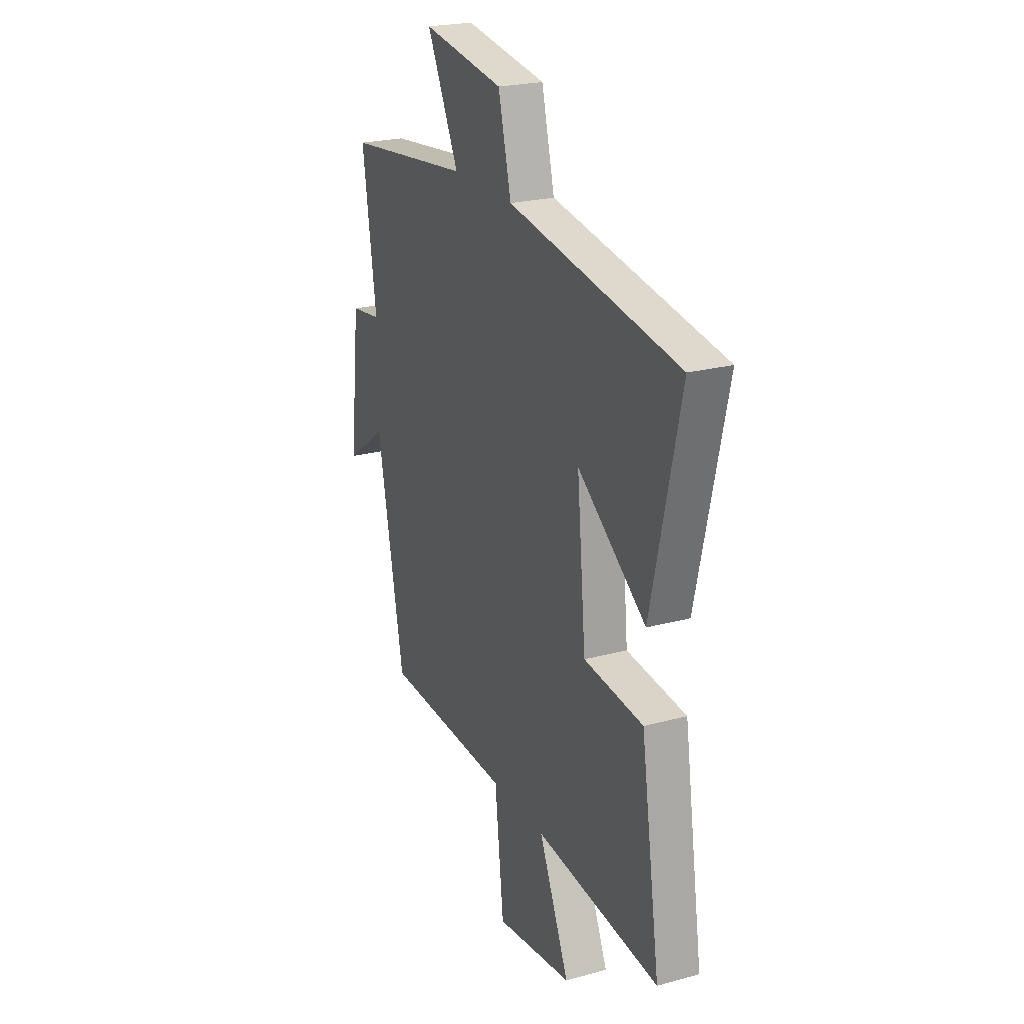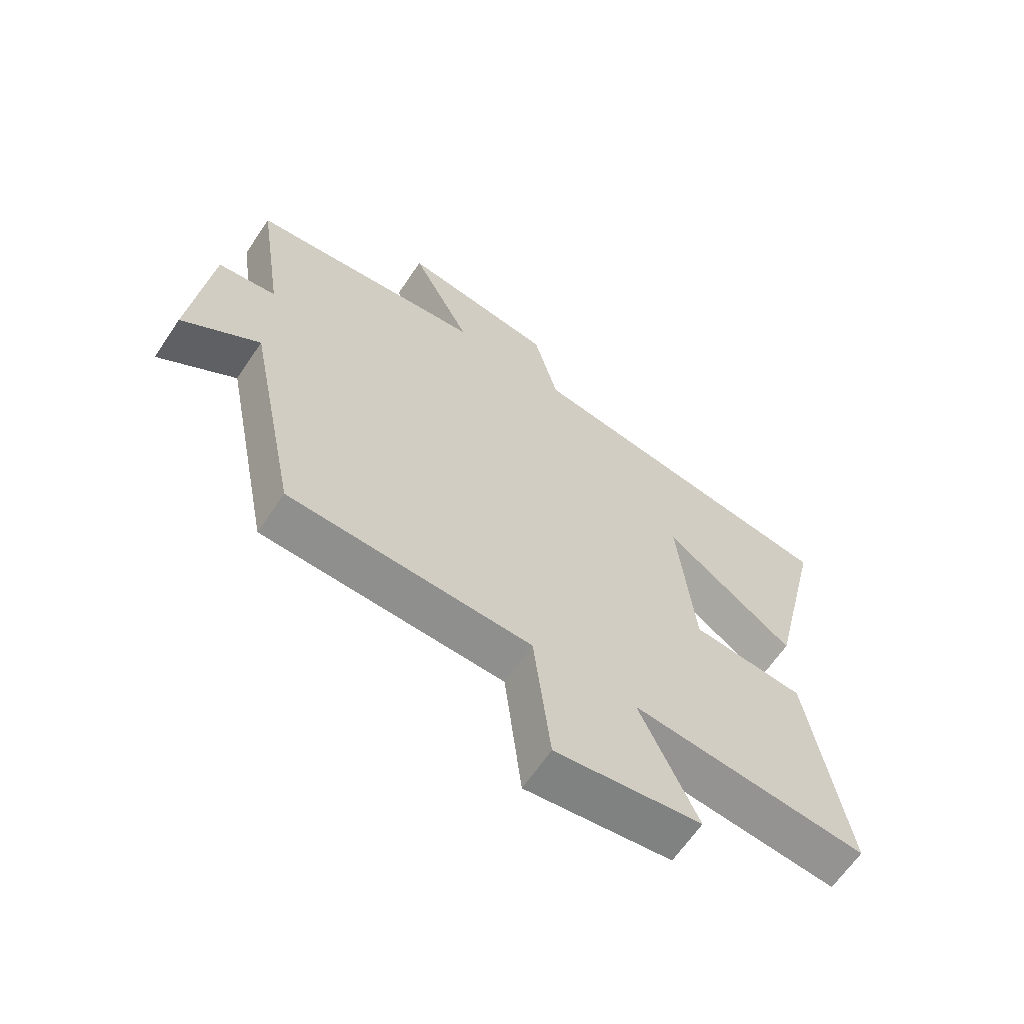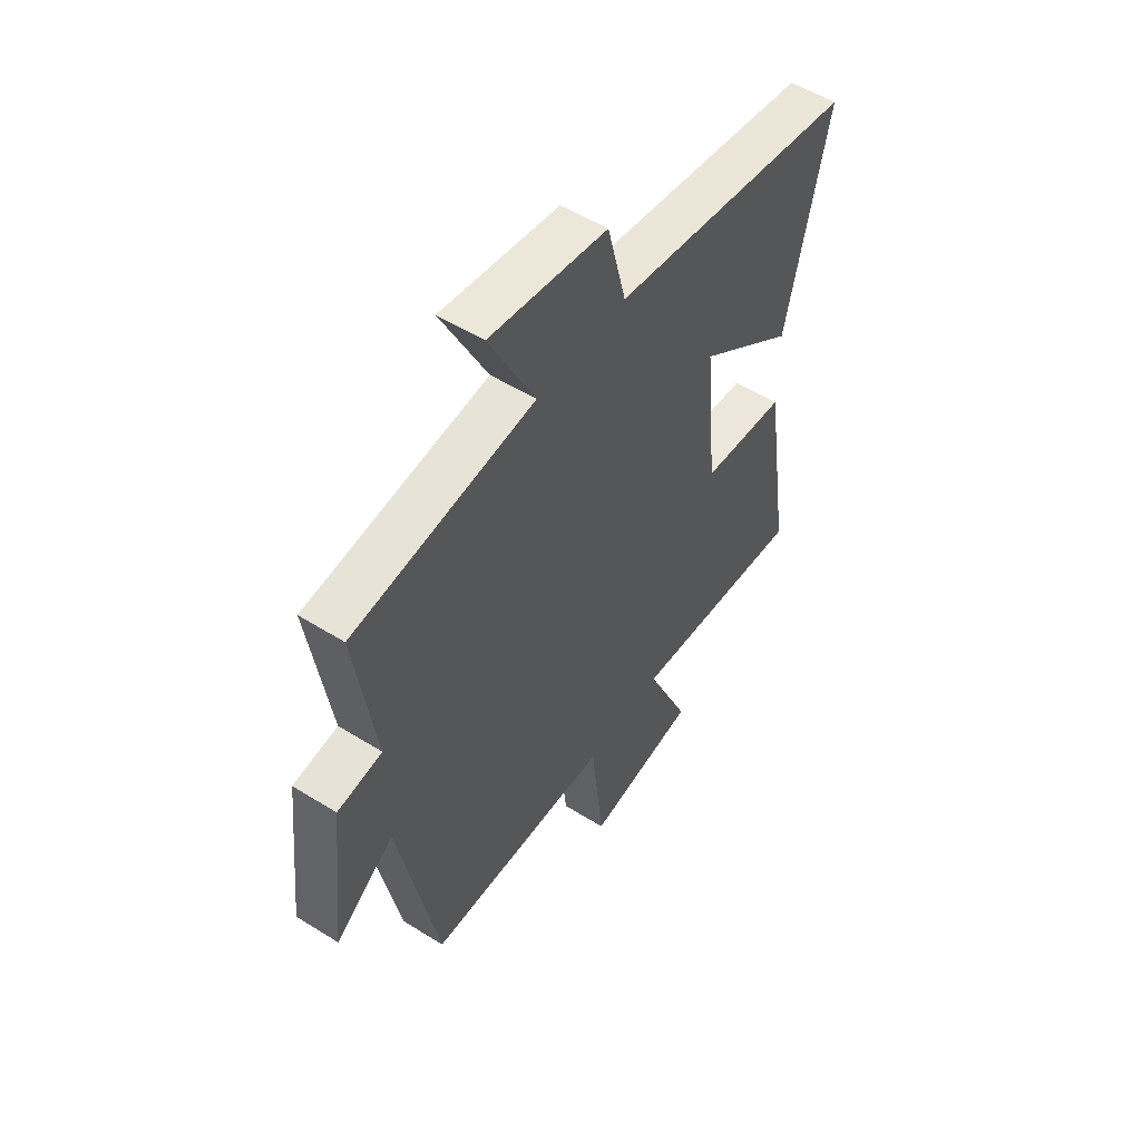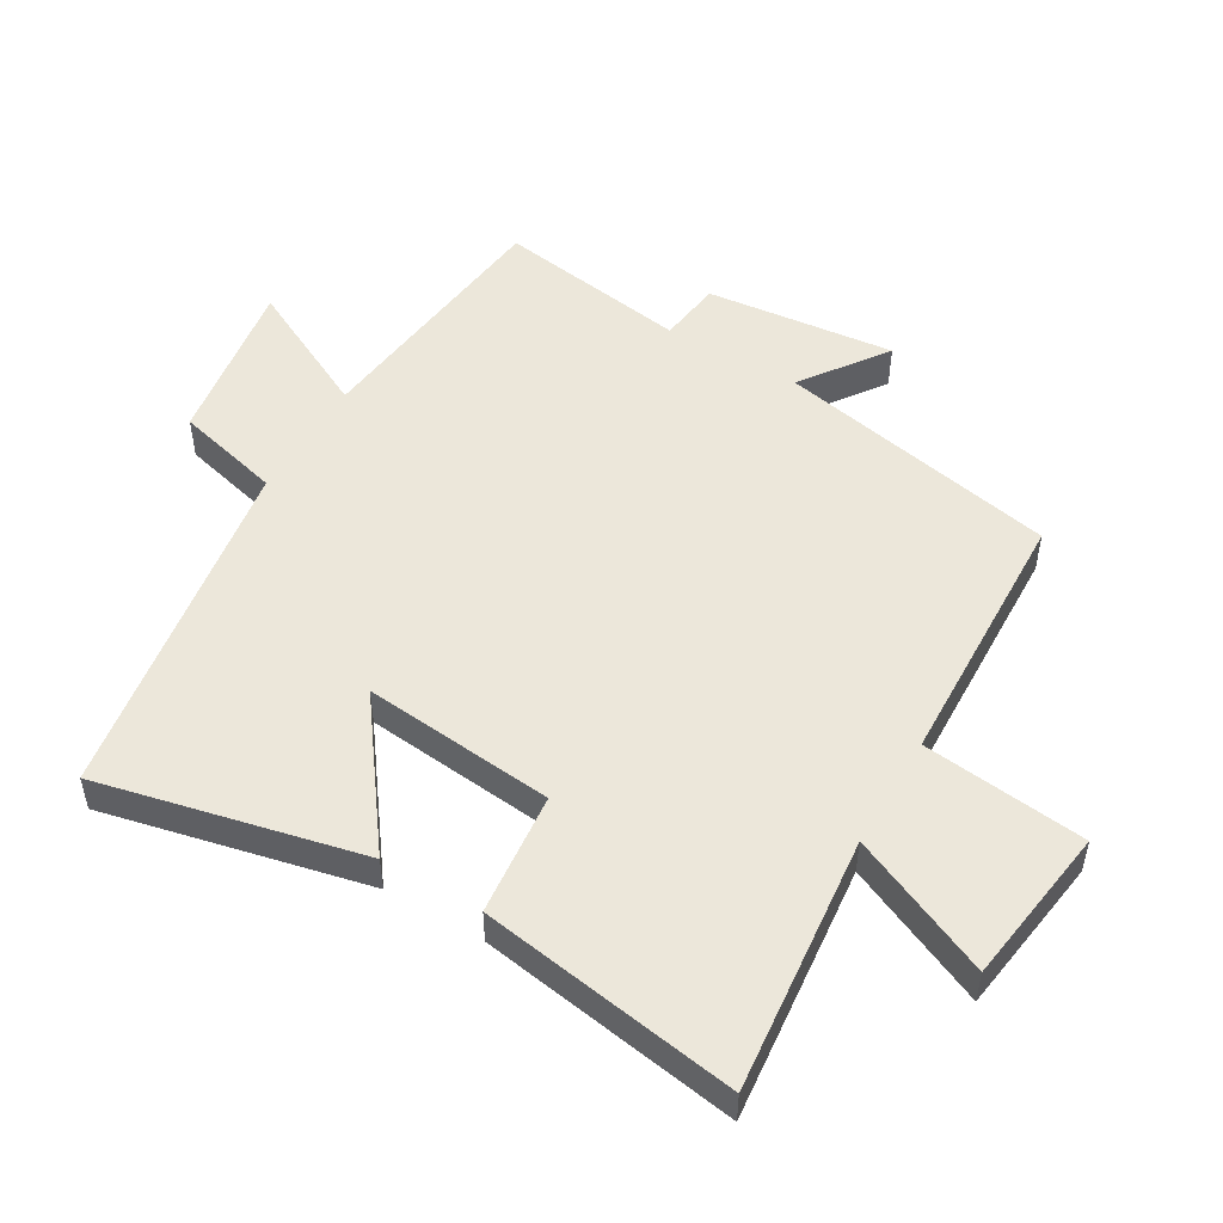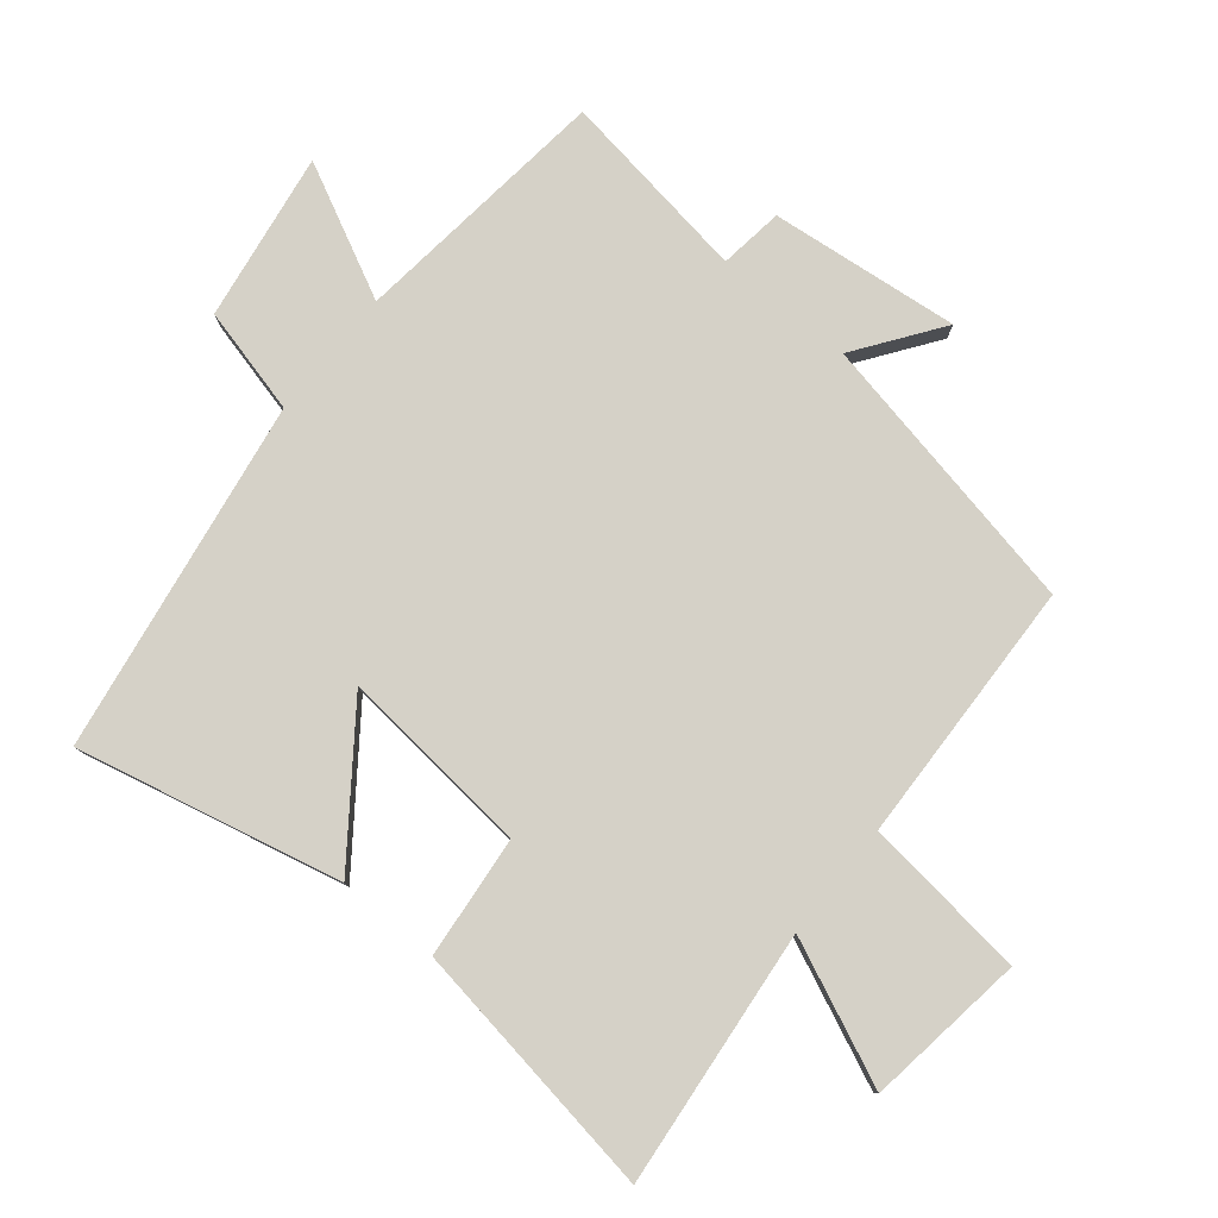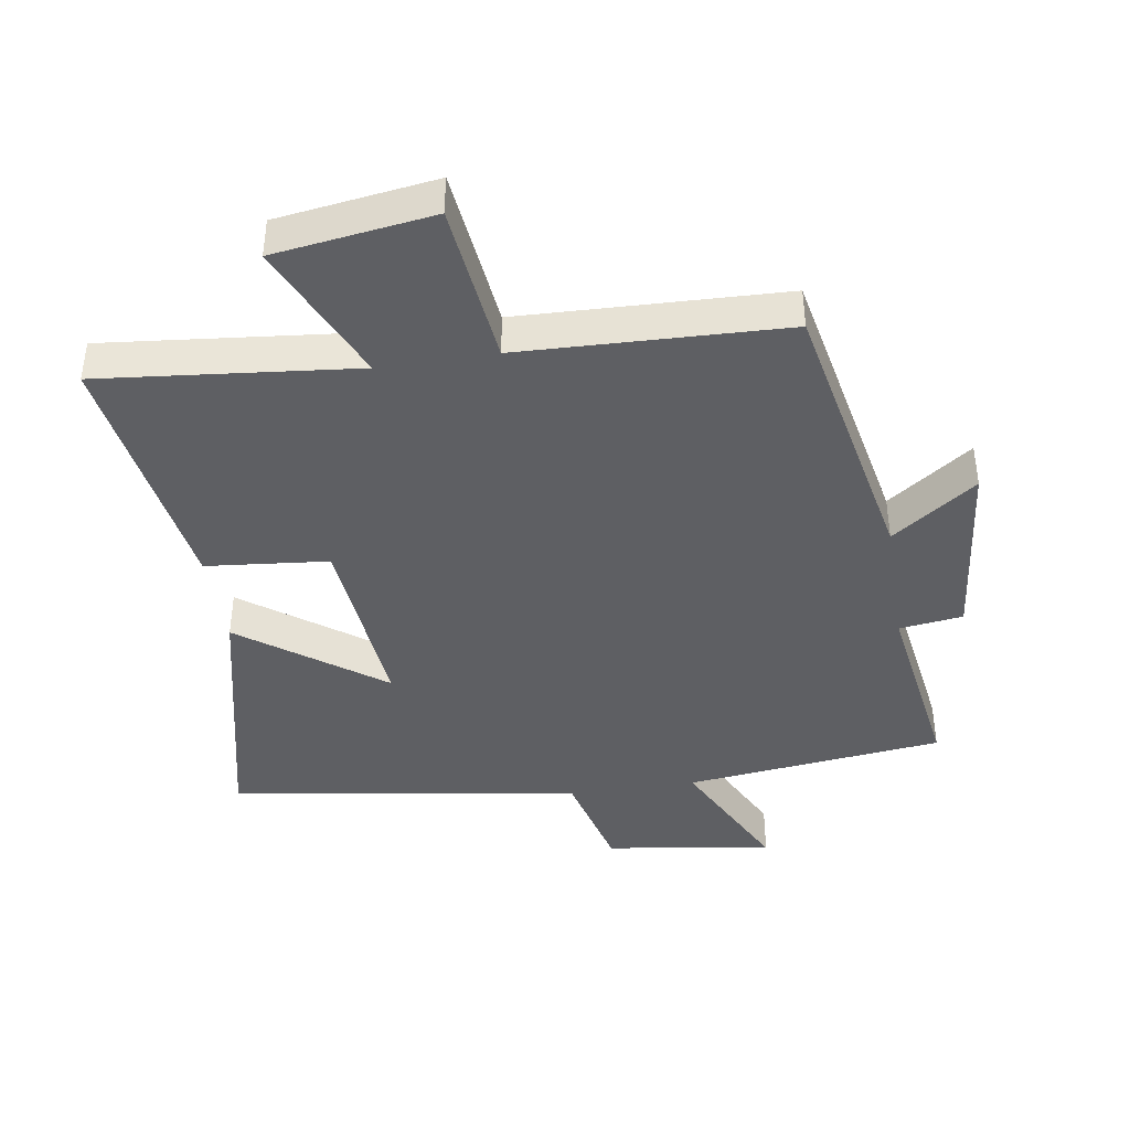
<metadata>
{"format":"obj","ext":"obj","renderer":"f3d","projection":"perspective","resolution":1024,"background":"white","views":[{"elev":23.1,"azim":65.3,"up":"+Z"},{"elev":-64.3,"azim":-33.9,"up":"+Z"},{"elev":53.6,"azim":-56.3,"up":"+Z"},{"elev":51.1,"azim":120.5,"up":"+Y"},{"elev":79.6,"azim":129.3,"up":"+Y"},{"elev":-41.3,"azim":-171.0,"up":"+Y"}]}
</metadata>
<code>
v 0.561 0.07 -0.541
v 0.168 0.07 -0.5
v 0.264 0.07 -0.717
v 0.02 0.07 -0.751
v -0.008 0.07 -0.5
v -0.414 0.07 -0.485
v -0.5 0.07 -0.051
v -0.63 0.07 -0.144
v -0.598 0.07 0.146
v -0.5 0.07 0.159
v -0.544 0.07 0.454
v -0.146 0.07 0.5
v -0.247 0.07 0.703
v 0.011 0.07 0.663
v 0.052 0.07 0.5
v 0.592 0.07 0.413
v 0.5 0.07 0.01
v 0.284 0.07 0.169
v 0.312 0.07 -0.125
v 0.5 0.07 -0.144
v 0.561 0 -0.541
v 0.168 0 -0.5
v 0.264 0 -0.717
v 0.02 0 -0.751
v -0.008 0 -0.5
v -0.414 0 -0.485
v -0.5 0 -0.051
v -0.63 0 -0.144
v -0.598 0 0.146
v -0.5 0 0.159
v -0.544 0 0.454
v -0.146 0 0.5
v -0.247 0 0.703
v 0.011 0 0.663
v 0.052 0 0.5
v 0.592 0 0.413
v 0.5 0 0.01
v 0.284 0 0.169
v 0.312 0 -0.125
v 0.5 0 -0.144
f 19 20 1 2
f 18 19 2
f 15 16 17 18
f 15 18 2
f 12 13 14 15
f 10 11 12 15
f 10 15 2
f 7 8 9 10
f 5 6 7 10
f 5 10 2 3
f 3 4 5
f 22 21 40 39
f 22 39 38
f 38 37 36 35
f 22 38 35
f 35 34 33 32
f 35 32 31 30
f 22 35 30
f 30 29 28 27
f 30 27 26 25
f 23 22 30 25
f 25 24 23
f 1 21 22 2
f 2 22 23 3
f 3 23 24 4
f 4 24 25 5
f 5 25 26 6
f 6 26 27 7
f 7 27 28 8
f 8 28 29 9
f 9 29 30 10
f 10 30 31 11
f 11 31 32 12
f 12 32 33 13
f 13 33 34 14
f 14 34 35 15
f 15 35 36 16
f 16 36 37 17
f 17 37 38 18
f 18 38 39 19
f 19 39 40 20
f 20 40 21 1

</code>
